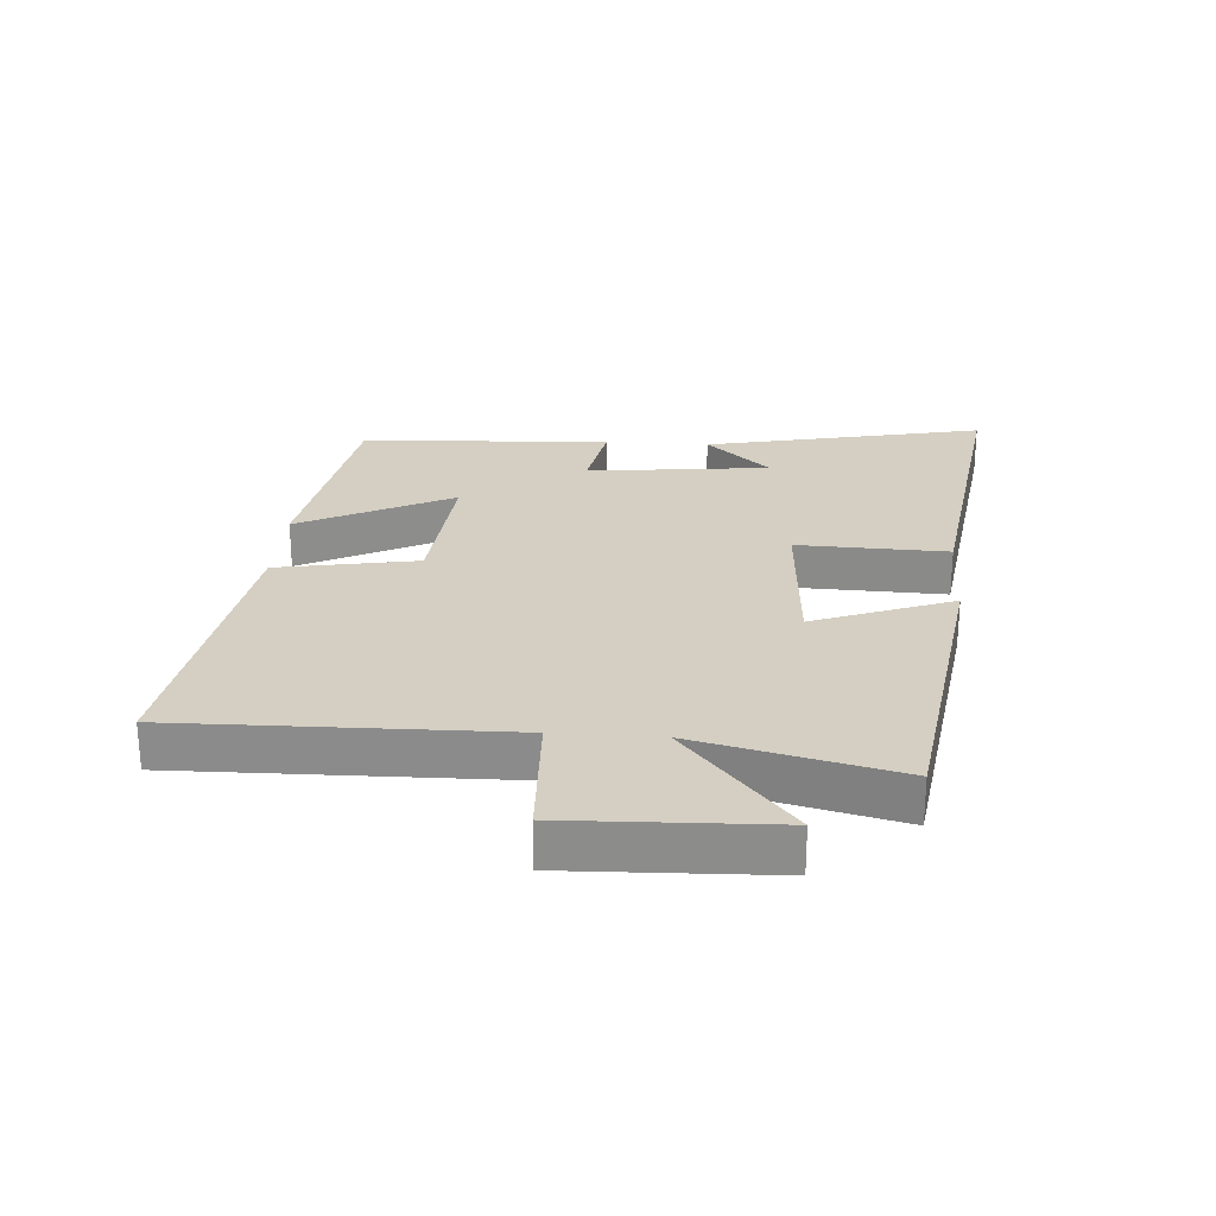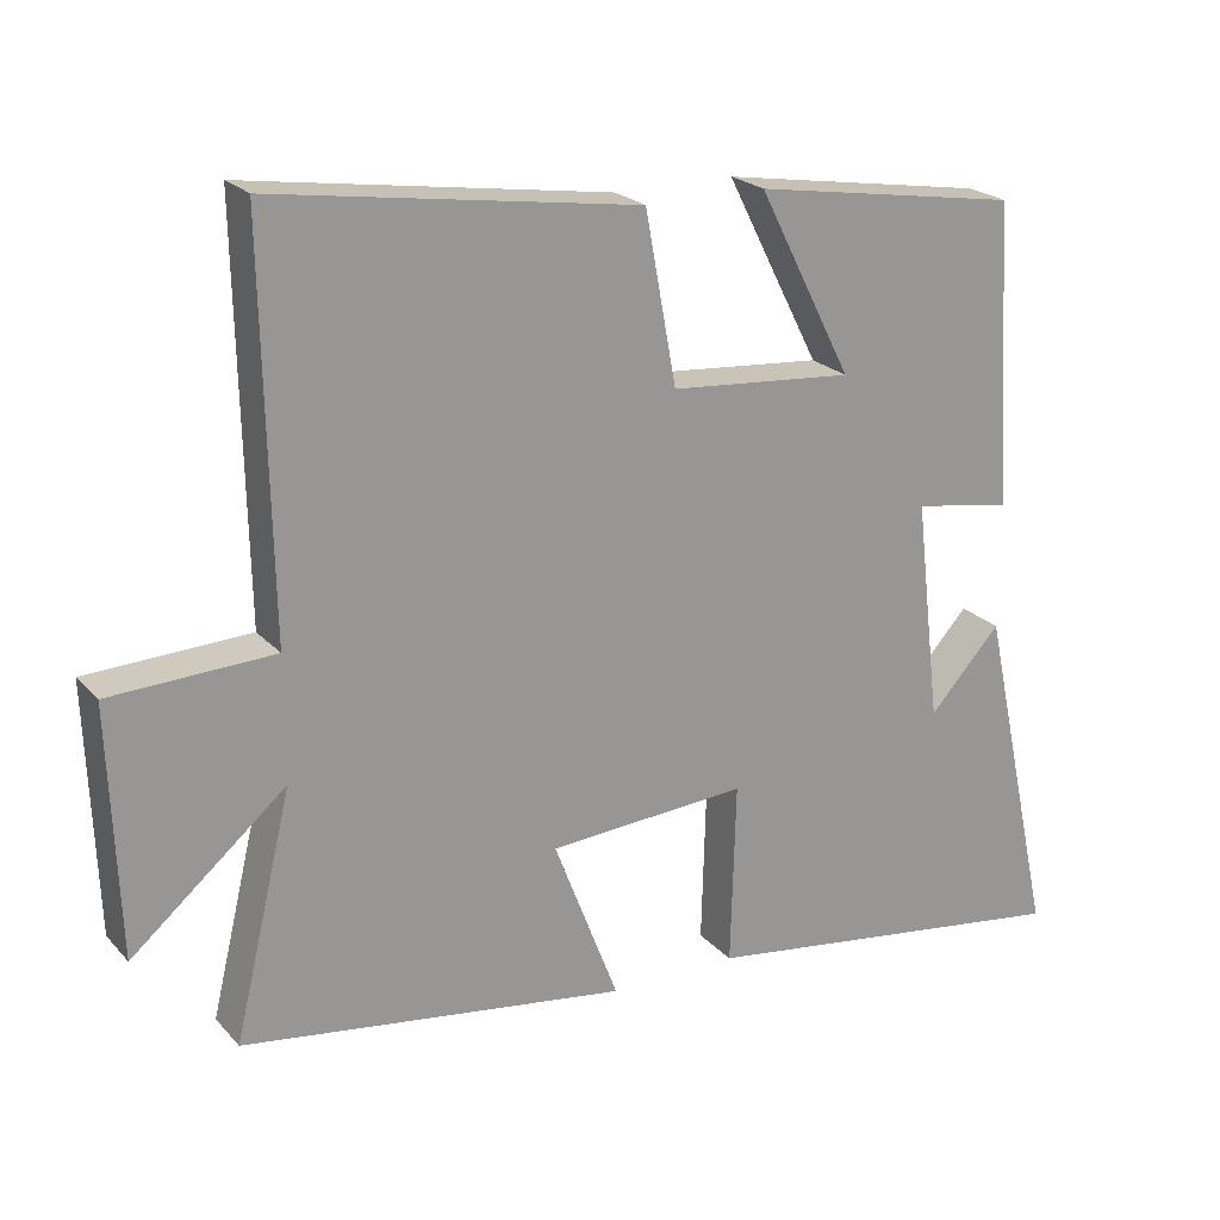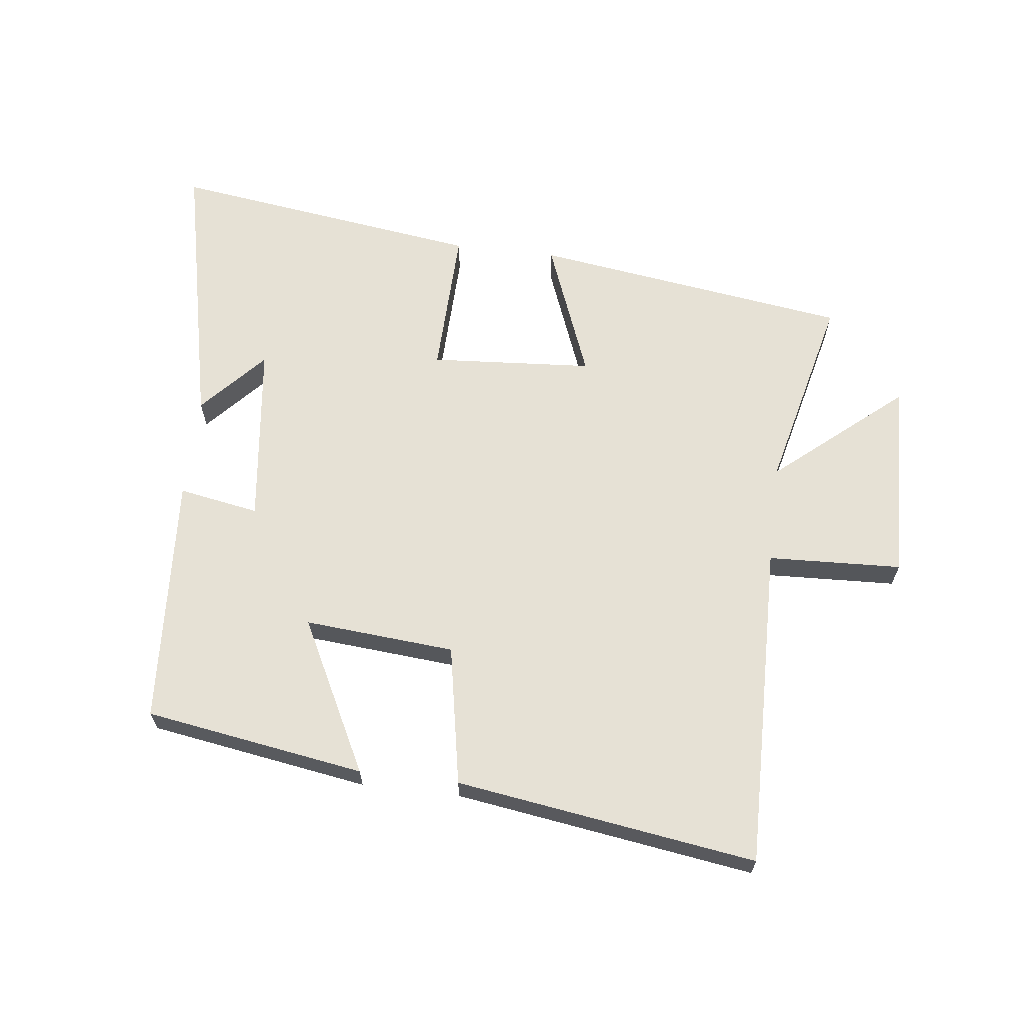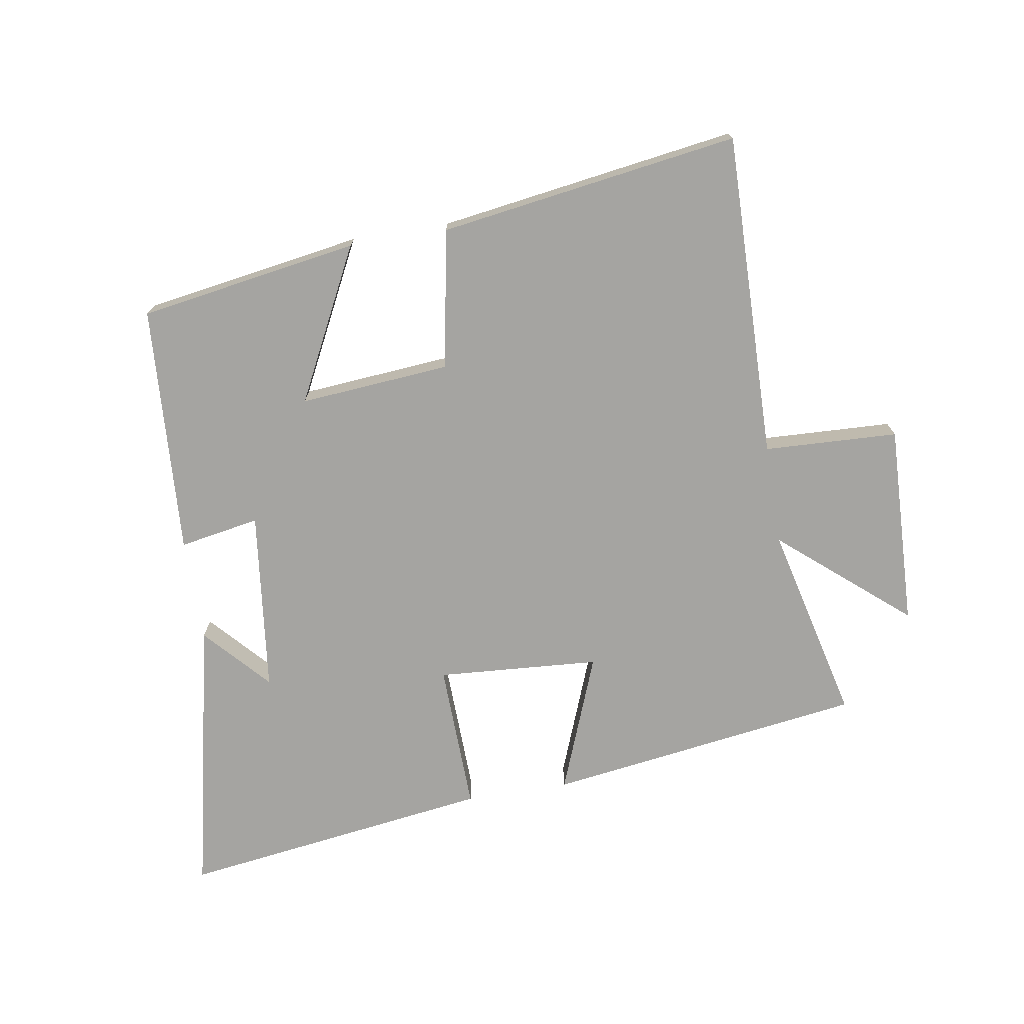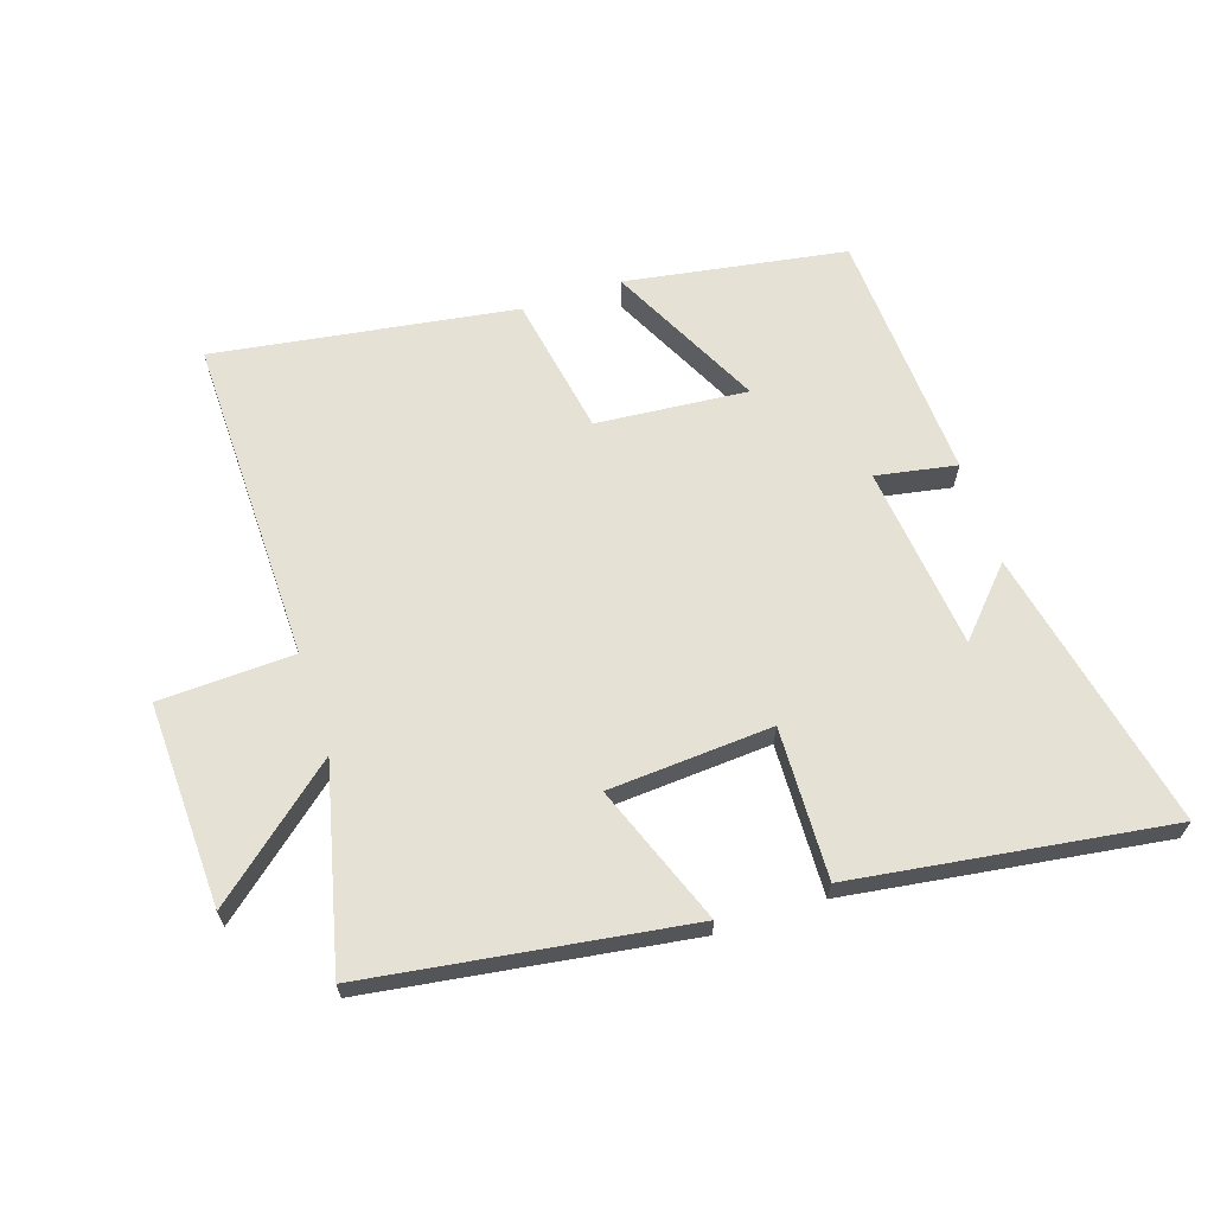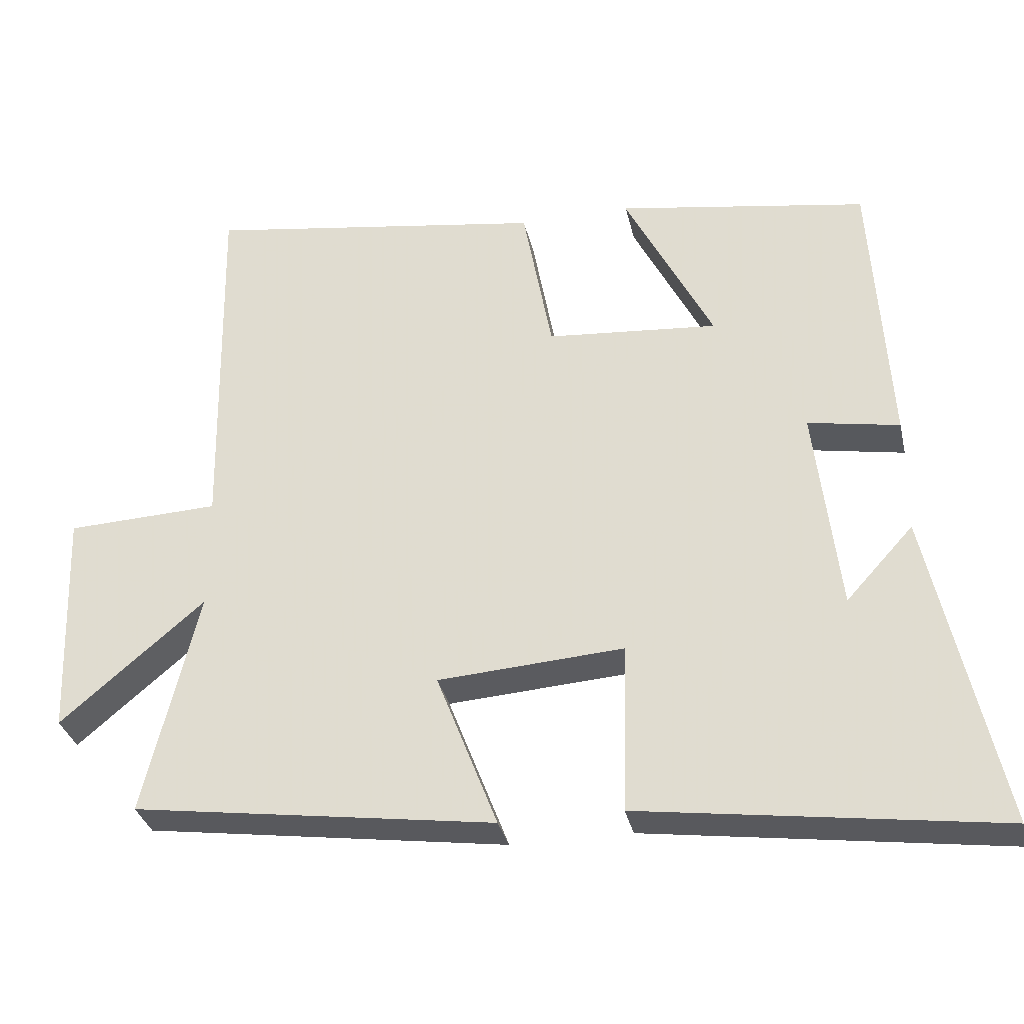
<metadata>
{"format":"obj","ext":"obj","renderer":"f3d","projection":"perspective","resolution":1024,"background":"white","views":[{"elev":25.7,"azim":94.2,"up":"+Y"},{"elev":22.0,"azim":150.0,"up":"+Z"},{"elev":64.6,"azim":6.8,"up":"+Y"},{"elev":-73.2,"azim":9.3,"up":"+Y"},{"elev":65.0,"azim":162.0,"up":"+Y"},{"elev":-32.6,"azim":-167.4,"up":"+Z"}]}
</metadata>
<code>
v -0.597 0.07 -0.569
v -0.5 0.07 -0.122
v -0.406 0.07 -0.225
v -0.372 0.07 0.067
v -0.5 0.07 0.044
v -0.476 0.07 0.444
v -0.126 0.07 0.5
v -0.249 0.07 0.257
v -0.009 0.07 0.277
v 0.032 0.07 0.5
v 0.51 0.07 0.571
v 0.5 0.07 0.051
v 0.714 0.07 0.042
v 0.702 0.07 -0.282
v 0.5 0.07 -0.111
v 0.576 0.07 -0.428
v 0.07 0.07 -0.5
v 0.155 0.07 -0.279
v -0.105 0.07 -0.261
v -0.098 0.07 -0.5
v -0.597 0 -0.569
v -0.5 0 -0.122
v -0.406 0 -0.225
v -0.372 0 0.067
v -0.5 0 0.044
v -0.476 0 0.444
v -0.126 0 0.5
v -0.249 0 0.257
v -0.009 0 0.277
v 0.032 0 0.5
v 0.51 0 0.571
v 0.5 0 0.051
v 0.714 0 0.042
v 0.702 0 -0.282
v 0.5 0 -0.111
v 0.576 0 -0.428
v 0.07 0 -0.5
v 0.155 0 -0.279
v -0.105 0 -0.261
v -0.098 0 -0.5
f 19 20 1
f 15 16 17 18
f 15 18 19
f 12 13 14 15
f 12 15 19
f 9 10 11 12
f 8 9 12 19
f 5 6 7 8
f 4 5 8
f 3 4 8 19
f 1 2 3
f 1 3 19
f 21 40 39
f 38 37 36 35
f 39 38 35
f 35 34 33 32
f 39 35 32
f 32 31 30 29
f 39 32 29 28
f 28 27 26 25
f 28 25 24
f 39 28 24 23
f 23 22 21
f 39 23 21
f 1 21 22 2
f 2 22 23 3
f 3 23 24 4
f 4 24 25 5
f 5 25 26 6
f 6 26 27 7
f 7 27 28 8
f 8 28 29 9
f 9 29 30 10
f 10 30 31 11
f 11 31 32 12
f 12 32 33 13
f 13 33 34 14
f 14 34 35 15
f 15 35 36 16
f 16 36 37 17
f 17 37 38 18
f 18 38 39 19
f 19 39 40 20
f 20 40 21 1

</code>
